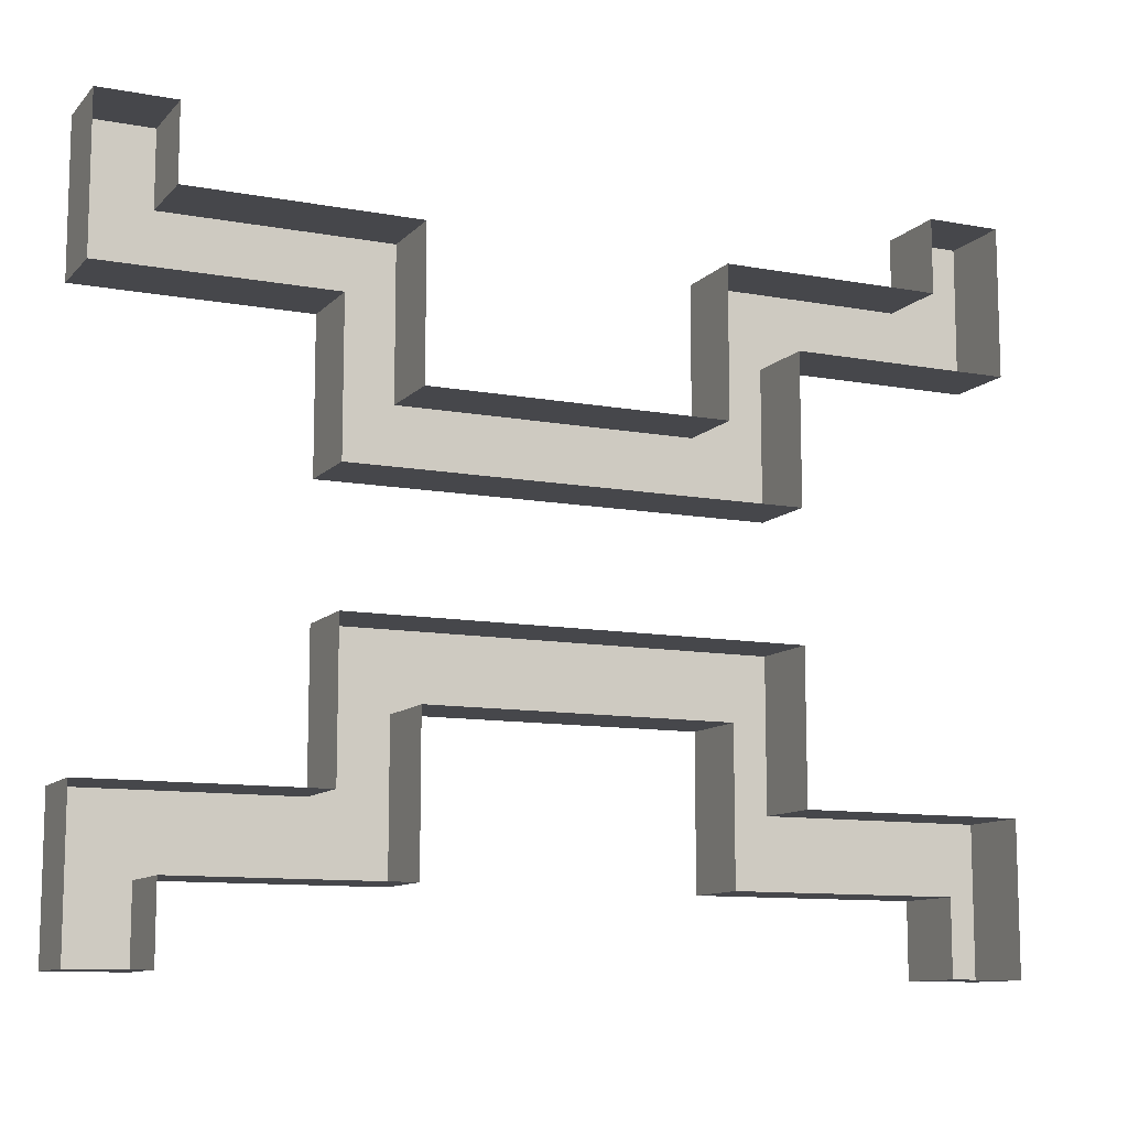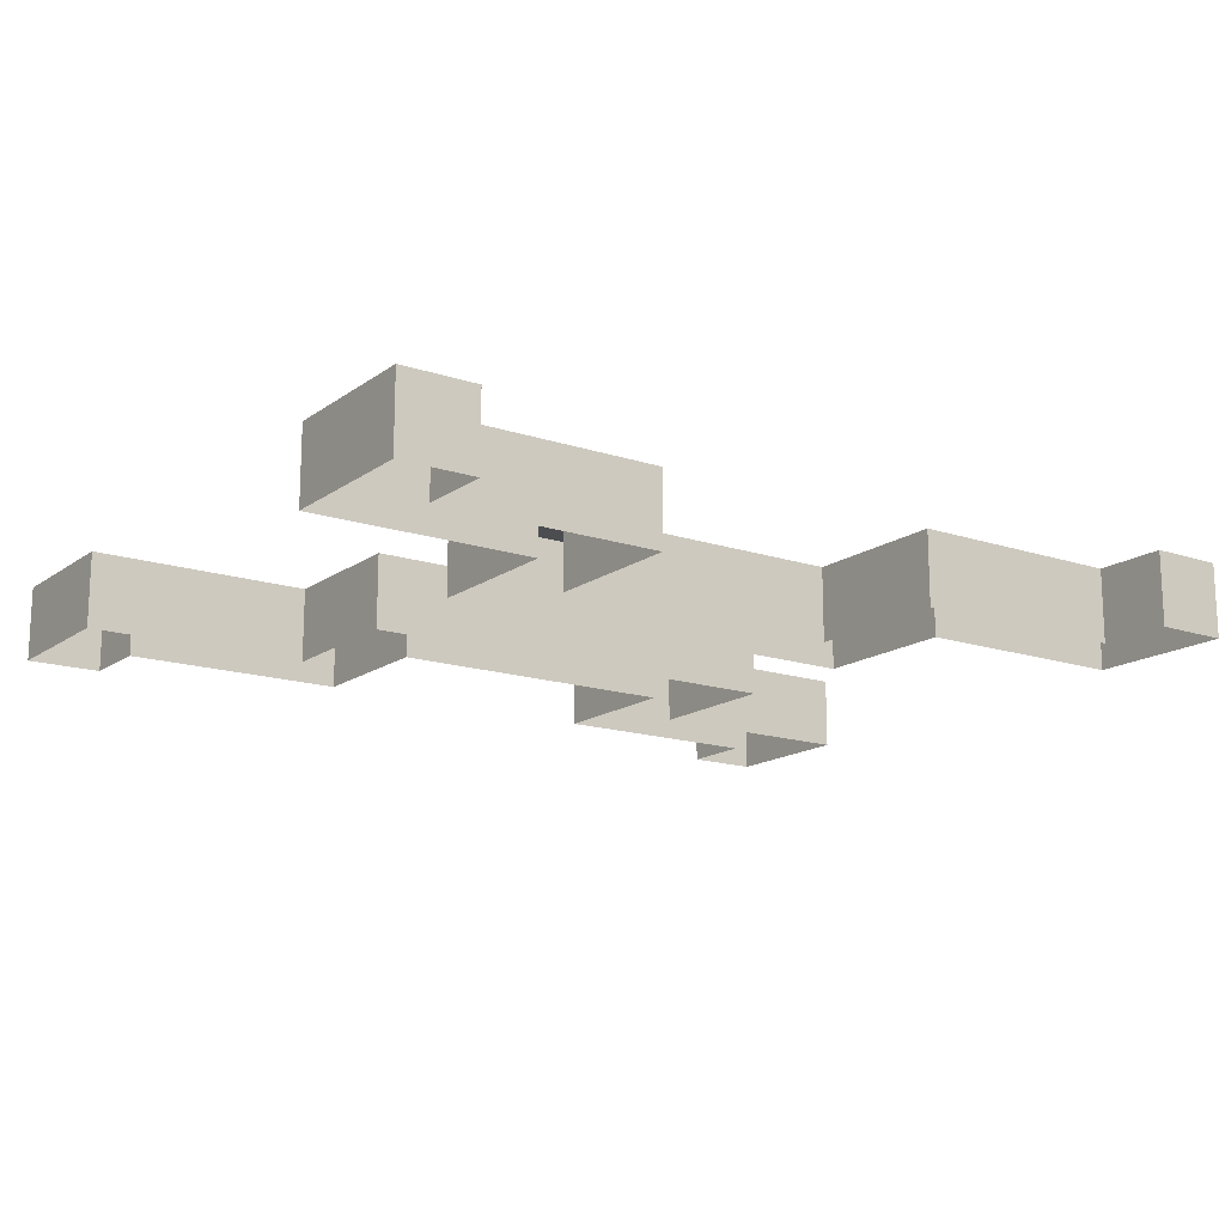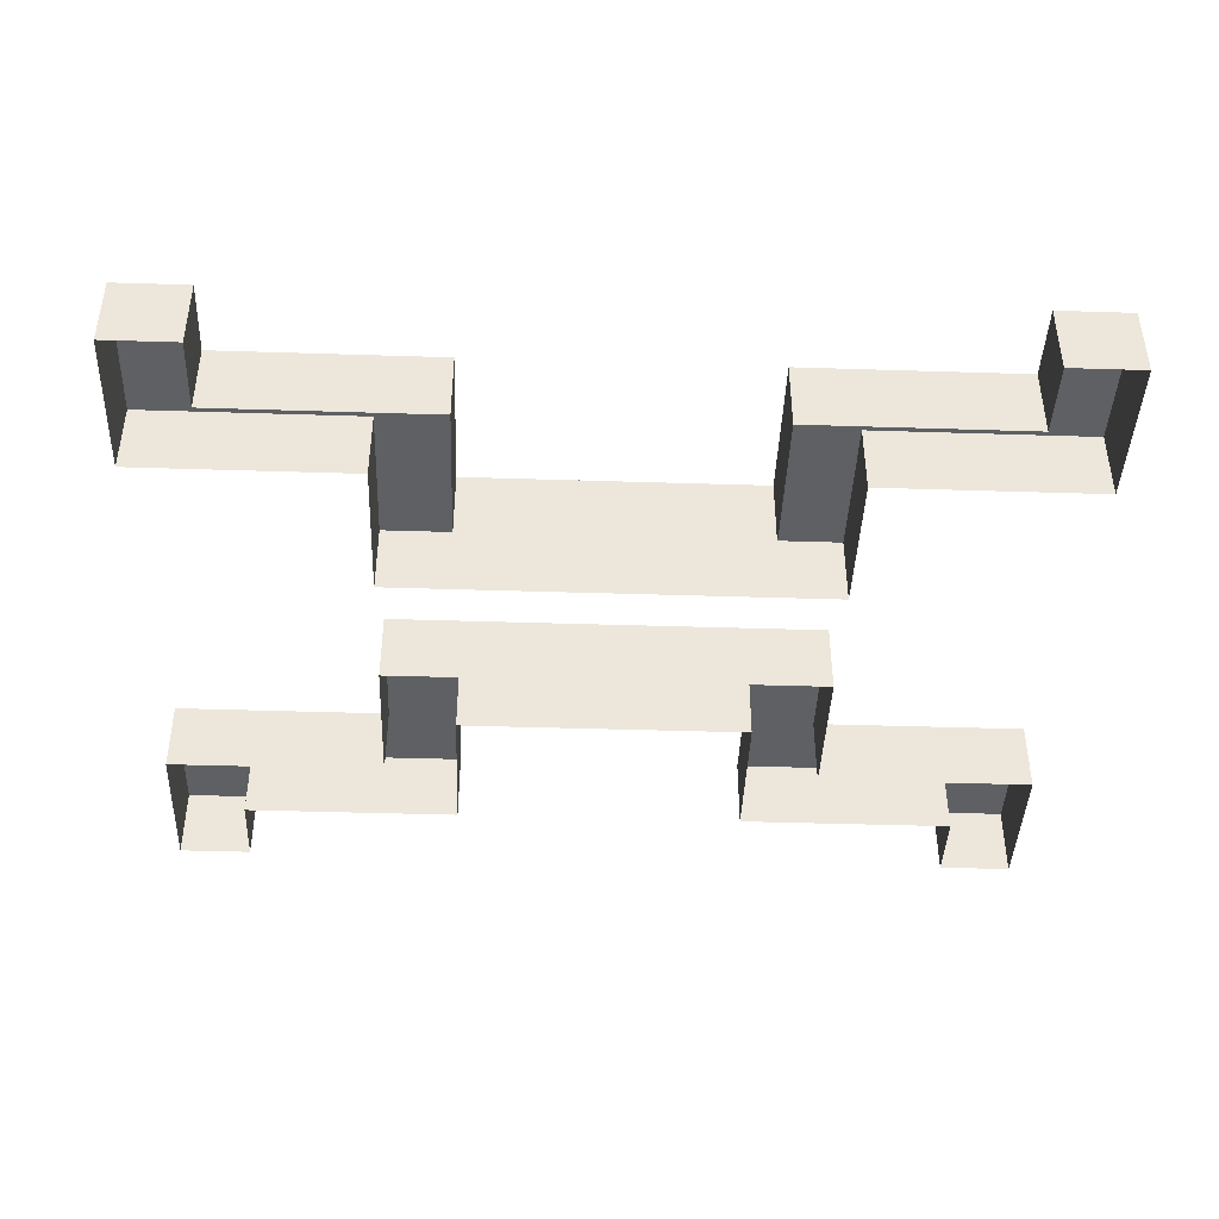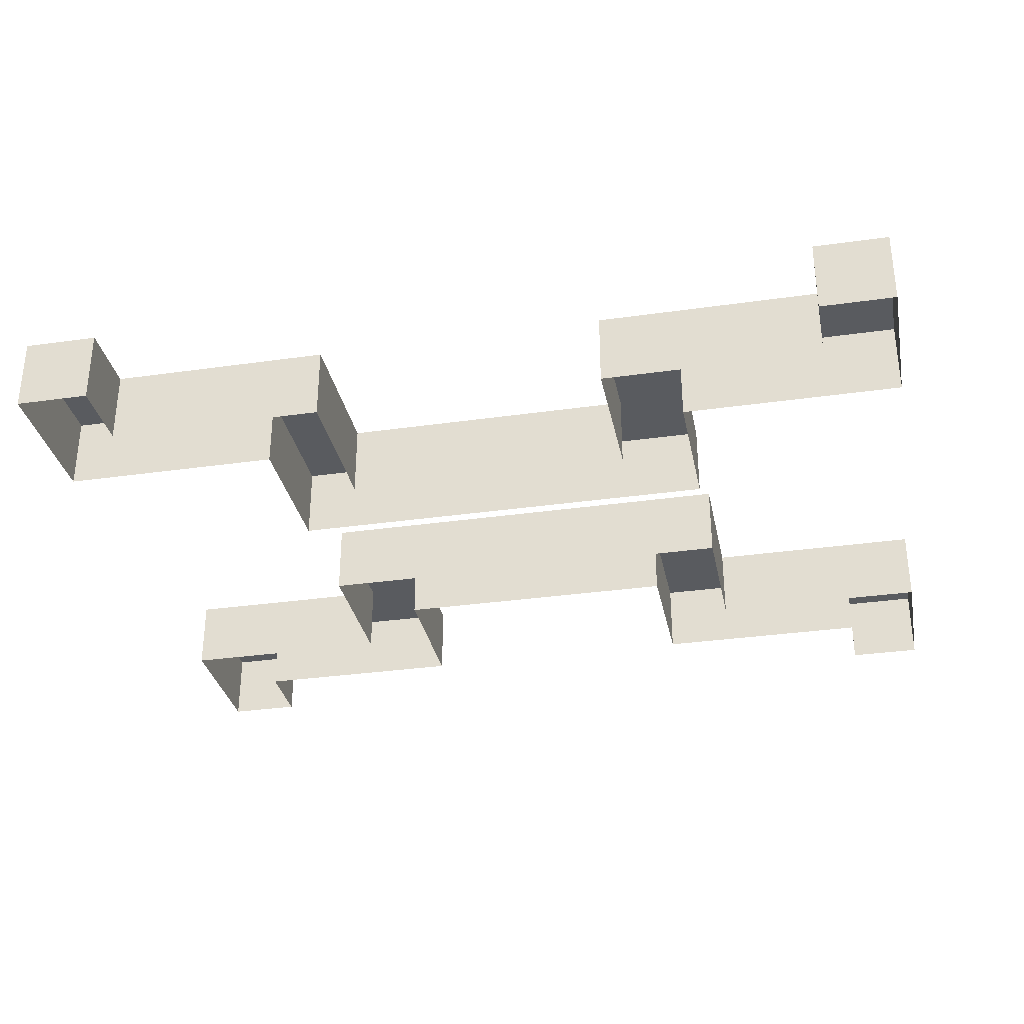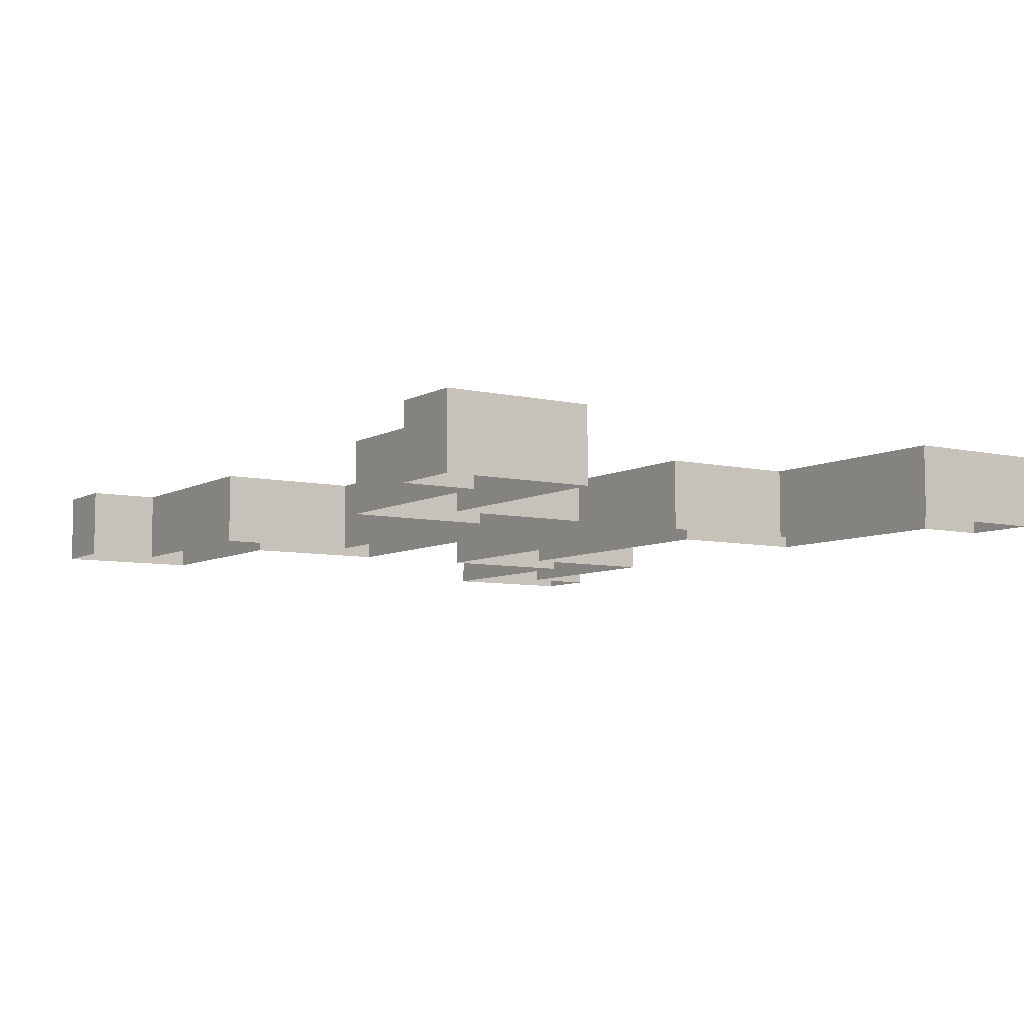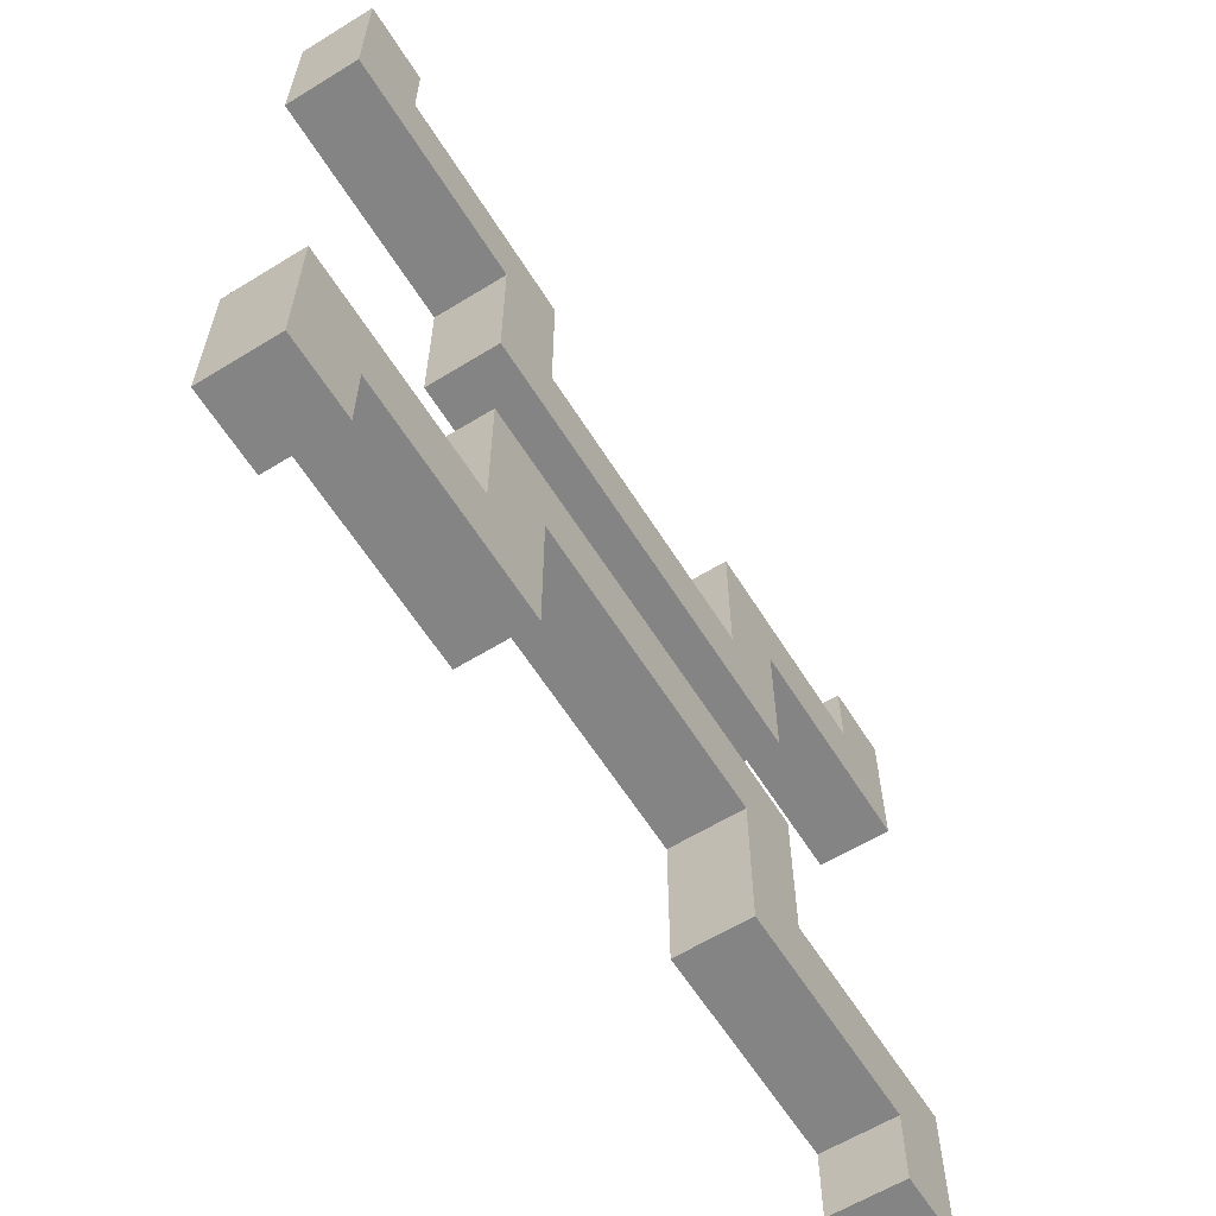
<metadata>
{"format":"obj","ext":"obj","renderer":"f3d","projection":"perspective","resolution":1024,"background":"white","views":[{"elev":-10.8,"azim":-24.7,"up":"+Z"},{"elev":-15.6,"azim":-34.8,"up":"+Y"},{"elev":-42.1,"azim":-2.2,"up":"+Y"},{"elev":-32.3,"azim":-168.7,"up":"+Y"},{"elev":-7.1,"azim":-123.4,"up":"+Y"},{"elev":-61.4,"azim":122.0,"up":"+Z"}]}
</metadata>
<code>
o Cube
v 0.5 0 -0.4643
v 0.5 0 -0.2143
v -0.5 0 -0.2143
v -0.5 0 -0.4643
v 0.5 0.25 -0.4643
v 0.5 0.25 -0.2143
v -0.5 0.25 -0.2143
v -0.5 0.25 -0.4643
v 0.75 0 -0.4643
v 0.75 0 -0.2143
v 0.75 0.25 -0.4643
v 0.75 0.25 -0.2143
v -0.75 0 -0.2143
v -0.75 0 -0.4643
v -0.75 0.25 -0.2143
v -0.75 0.25 -0.4643
v 0.5 0 -0.7143
v 0.5 0.25 -0.7143
v -0.5 0 -0.7143
v -0.5 0.25 -0.7143
v 0.75 0 -0.7143
v 0.75 0.25 -0.7143
v -0.75 0 -0.7143
v -0.75 0.25 -0.7143
v 0.5 0 -0.9643
v 0.5 0.25 -0.9643
v -0.5 0 -0.9643
v -0.5 0.25 -0.9643
v 0.75 0 -0.9643
v 0.75 0.25 -0.9643
v -0.75 0 -0.9643
v -0.75 0.25 -0.9643
v 1.25 0 -0.7143
v 1.25 0.25 -0.7143
v -1.25 0 -0.7143
v -1.25 0.25 -0.7143
v 1.25 0 -0.9643
v 1.25 0.25 -0.9643
v -1.25 0 -0.9643
v -1.25 0.25 -0.9643
v 1.5 0 -0.7143
v 1.5 0.25 -0.7143
v -1.5 0 -0.7143
v -1.5 0.25 -0.7143
v 1.5 0 -0.9643
v 1.5 0.25 -0.9643
v -1.5 0 -0.9643
v -1.5 0.25 -0.9643
v 1.25 0 -1.214
v 1.25 0.25 -1.214
v -1.25 0 -1.214
v -1.25 0.25 -1.214
v 1.5 0 -1.214
v 1.5 0.25 -1.214
v -1.5 0 -1.214
v -1.5 0.25 -1.214
v -0.5 0 0.4643
v -0.5 0 0.2143
v 0.5 0 0.2143
v 0.5 0 0.4643
v -0.5 0.25 0.4643
v -0.5 0.25 0.2143
v 0.5 0.25 0.2143
v 0.5 0.25 0.4643
v -0.75 0 0.4643
v -0.75 0 0.2143
v -0.75 0.25 0.4643
v -0.75 0.25 0.2143
v 0.75 0 0.2143
v 0.75 0 0.4643
v 0.75 0.25 0.2143
v 0.75 0.25 0.4643
v -0.5 0 0.7143
v -0.5 0.25 0.7143
v 0.5 0 0.7143
v 0.5 0.25 0.7143
v -0.75 0 0.7143
v -0.75 0.25 0.7143
v 0.75 0 0.7143
v 0.75 0.25 0.7143
v -0.5 0 0.9643
v -0.5 0.25 0.9643
v 0.5 0 0.9643
v 0.5 0.25 0.9643
v -0.75 0 0.9643
v -0.75 0.25 0.9643
v 0.75 0 0.9643
v 0.75 0.25 0.9643
v -1.25 0 0.7143
v -1.25 0.25 0.7143
v 1.25 0 0.7143
v 1.25 0.25 0.7143
v -1.25 0 0.9643
v -1.25 0.25 0.9643
v 1.25 0 0.9643
v 1.25 0.25 0.9643
v -1.5 0 0.7143
v -1.5 0.25 0.7143
v 1.5 0 0.7143
v 1.5 0.25 0.7143
v -1.5 0 0.9643
v -1.5 0.25 0.9643
v 1.5 0 0.9643
v 1.5 0.25 0.9643
v -1.25 0 1.214
v -1.25 0.25 1.214
v 1.25 0 1.214
v 1.25 0.25 1.214
v -1.5 0 1.214
v -1.5 0.25 1.214
v 1.5 0 1.214
v 1.5 0.25 1.214
f 5 8 7 6
f 7 8 16 15
f 2 6 7 3
f 11 9 21 22
f 5 1 4 8
f 9 11 12 10
f 13 15 16 14
f 1 5 18 17
f 5 6 12 11
f 3 7 15 13
f 6 2 10 12
f 16 8 20 24
f 5 11 22 18
f 8 4 19 20
f 14 16 24 23
f 25 26 30 29
f 28 27 31 32
f 20 19 27 28
f 24 20 28 32
f 18 22 30 26
f 29 30 38 37
f 17 18 26 25
f 36 40 48 44
f 23 24 36 35
f 30 22 34 38
f 32 31 39 40
f 24 32 40 36
f 22 21 33 34
f 43 44 48 47
f 42 41 45 46
f 38 46 54 50
f 34 33 41 42
f 38 34 42 46
f 47 48 56 55
f 35 36 44 43
f 49 50 54 53
f 52 51 55 56
f 48 40 52 56
f 37 38 50 49
f 46 45 53 54
f 40 39 51 52
f 61 64 63 62
f 63 64 72 71
f 58 62 63 59
f 67 65 77 78
f 61 57 60 64
f 65 67 68 66
f 69 71 72 70
f 57 61 74 73
f 61 62 68 67
f 59 63 71 69
f 62 58 66 68
f 72 64 76 80
f 61 67 78 74
f 64 60 75 76
f 70 72 80 79
f 81 82 86 85
f 84 83 87 88
f 76 75 83 84
f 80 76 84 88
f 74 78 86 82
f 85 86 94 93
f 73 74 82 81
f 92 96 104 100
f 79 80 92 91
f 86 78 90 94
f 88 87 95 96
f 80 88 96 92
f 78 77 89 90
f 99 100 104 103
f 98 97 101 102
f 94 102 110 106
f 90 89 97 98
f 94 90 98 102
f 103 104 112 111
f 91 92 100 99
f 105 106 110 109
f 108 107 111 112
f 104 96 108 112
f 93 94 106 105
f 102 101 109 110
f 96 95 107 108

</code>
